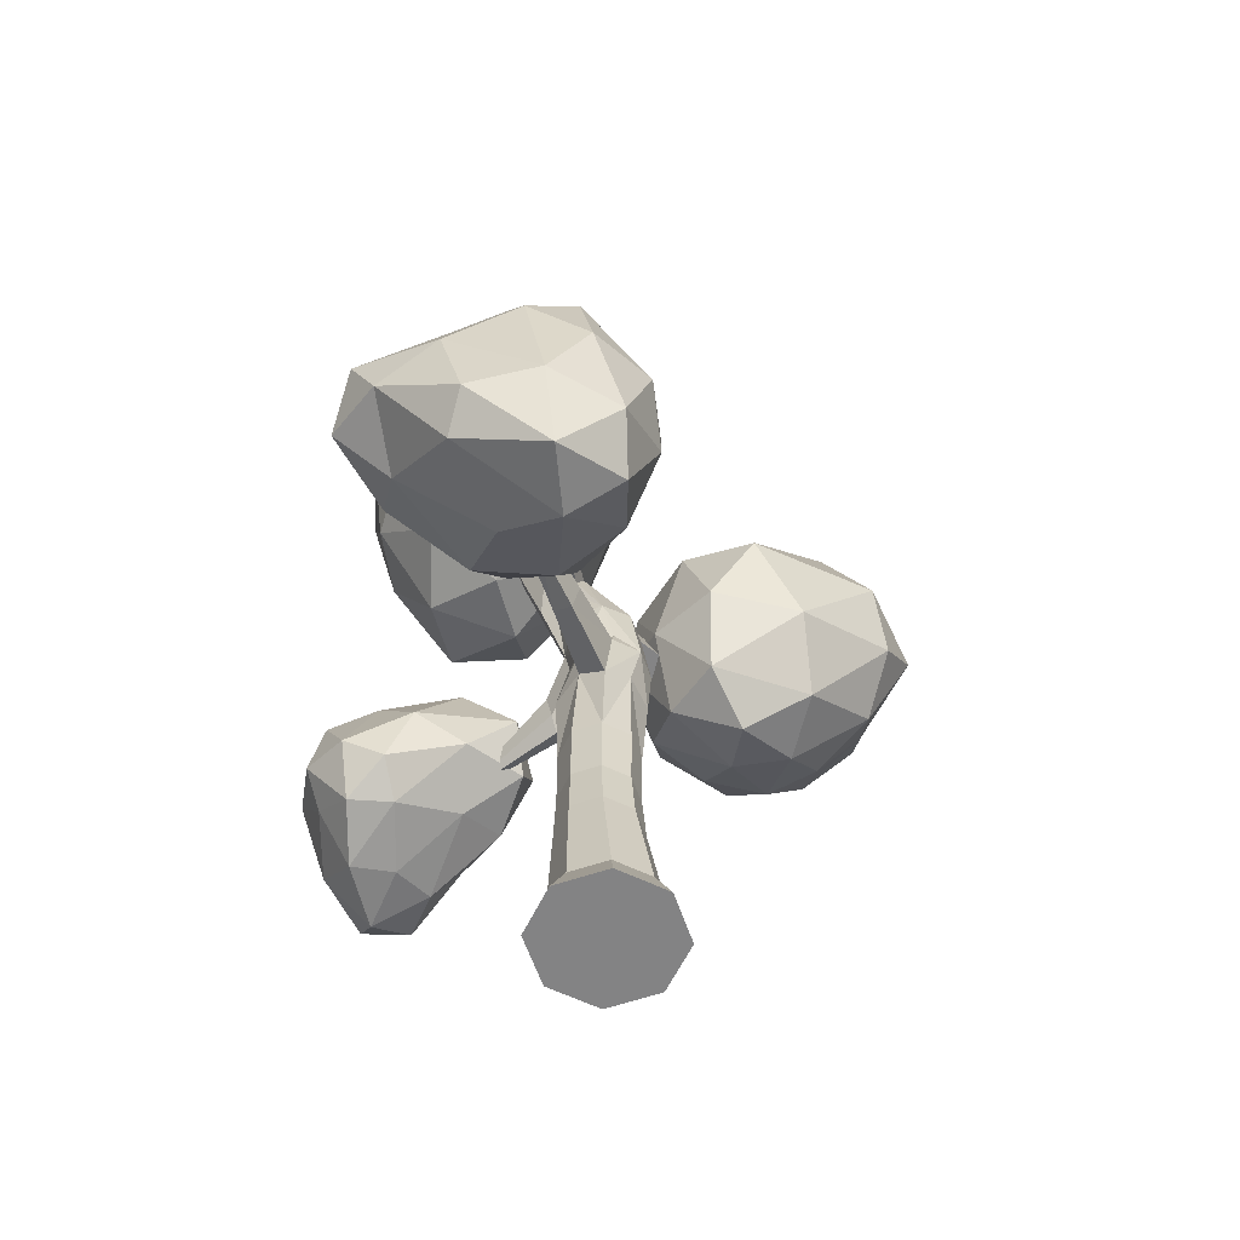
<metadata>
{"format":"obj","ext":"obj","renderer":"f3d","projection":"perspective","resolution":1024,"background":"white","views":[{"elev":-61.2,"azim":176.5,"up":"+Y"}]}
</metadata>
<code>
v 0.1141 0.1657 -0.1569
v 0.1139 1.162 -0.1276
v 0.2073 0.1657 -0.1182
v 0.1864 1.162 -0.09755
v 0.2459 0.1658 -0.02499
v 0.2164 1.162 -0.02502
v 0.2073 0.1657 0.06825
v 0.1864 1.162 0.04751
v 0.1141 0.1657 0.1069
v 0.1139 1.162 0.07755
v 0.02079 0.1656 0.06827
v 0.04134 1.162 0.04751
v -0.01785 0.1656 -0.02499
v 0.01129 1.162 -0.02502
v 0.02079 0.1656 -0.1183
v 0.04134 1.162 -0.09755
v 0.1139 1.162 -0.1276
v 0.1864 1.162 -0.09755
v 0.2164 1.162 -0.02502
v 0.1864 1.162 0.04751
v 0.1139 1.162 0.07755
v 0.04134 1.162 0.04751
v 0.01129 1.162 -0.02502
v 0.04134 1.162 -0.09755
v 0.1093 1.202 -0.1157
v 0.1864 1.162 -0.09755
v 0.2049 1.204 0.00677
v 0.1864 1.162 0.04751
v 0.1305 1.21 0.07519
v 0.04134 1.162 0.04751
v 0.01129 1.162 -0.02502
v 0.04134 1.162 -0.09755
v 0.3638 1.942 -0.05586
v 0.3848 1.935 -0.04683
v 0.3935 1.933 -0.02502
v 0.3848 1.935 -0.003222
v 0.3638 1.942 0.005809
v 0.3429 1.948 -0.003222
v 0.3342 1.95 -0.02502
v 0.3429 1.948 -0.04683
v 0.3392 1.776 -0.07415
v 0.2723 1.626 -0.09245
v 0.2054 1.477 -0.1107
v 0.1385 1.327 -0.129
v 0.06575 1.337 -0.09857
v 0.1853 1.518 -0.09573
v 0.2251 1.613 -0.0801
v 0.3059 1.784 -0.05976
v 0.0356 1.341 -0.02502
v 0.1211 1.49 -0.02502
v 0.2066 1.639 -0.02502
v 0.2921 1.788 -0.02502
v 0.06575 1.337 0.04853
v 0.1458 1.486 0.03559
v 0.2258 1.635 0.02265
v 0.3059 1.784 0.009715
v 0.1448 1.251 0.07318
v 0.2054 1.477 0.0607
v 0.2723 1.626 0.0424
v 0.3392 1.776 0.02411
v 0.2113 1.318 0.04853
v 0.2651 1.468 0.03559
v 0.3188 1.618 0.02265
v 0.3725 1.767 0.009715
v 0.2238 1.296 0.004087
v 0.2898 1.464 -0.02502
v 0.338 1.614 -0.02502
v 0.3863 1.764 -0.02502
v 0.2113 1.318 -0.09857
v 0.2667 1.52 -0.07612
v 0.2849 1.575 -0.08833
v 0.3725 1.767 -0.05976
v 0.1141 0.1657 -0.1569
v 0.2073 0.1657 -0.1182
v 0.2459 0.1658 -0.02499
v 0.2073 0.1657 0.06825
v 0.1141 0.1657 0.1069
v 0.02079 0.1656 0.06827
v -0.01785 0.1656 -0.02499
v 0.02079 0.1656 -0.1183
v 0.1139 0.06326 -0.2055
v 0.2415 0.06326 -0.1527
v 0.2944 0.06326 -0.02502
v 0.2415 0.06326 0.1026
v 0.1139 0.06326 0.1555
v -0.01378 0.06326 0.1026
v -0.06665 0.06326 -0.02502
v -0.01378 0.06326 -0.1527
v 0.1323 0.4542 -0.1285
v 0.1351 0.5976 -0.1188
v 0.135 0.7804 -0.1199
v 0.131 0.9781 -0.144
v 0.1915 1.033 -0.09934
v 0.2045 0.7804 -0.09108
v 0.2039 0.5976 -0.09027
v 0.2058 0.4542 -0.098
v 0.243 1.014 -0.02484
v 0.2333 0.7804 -0.02156
v 0.2325 0.5976 -0.02144
v 0.2362 0.4542 -0.02449
v 0.2105 1.014 0.05371
v 0.2045 0.7804 0.04795
v 0.2039 0.5976 0.0474
v 0.2058 0.4542 0.04903
v 0.132 1.014 0.08624
v 0.135 0.7804 0.07675
v 0.1351 0.5976 0.07591
v 0.1323 0.4542 0.07948
v 0.05341 1.014 0.05371
v 0.06547 0.7804 0.04795
v 0.06627 0.5976 0.0474
v 0.05876 0.4542 0.04903
v 0.02087 1.014 -0.02484
v 0.03668 0.7804 -0.02156
v 0.03775 0.5976 -0.02144
v 0.02831 0.4542 -0.02449
v 0.06667 1.029 -0.09923
v 0.06547 0.7804 -0.09108
v 0.06627 0.5976 -0.09027
v 0.05876 0.4542 -0.098
v 0.0356 1.341 -0.02502
v 0.1211 1.49 -0.02502
v 0.06575 1.337 0.04853
v 0.1458 1.486 0.03559
v 0.0356 1.341 -0.02502
v 0.1211 1.49 -0.02502
v 0.06575 1.337 0.04853
v 0.1458 1.486 0.03559
v -0.2577 1.591 0.1499
v -0.2387 1.624 0.1499
v -0.251 1.59 0.1662
v -0.2333 1.623 0.1634
v -0.1751 1.538 0.1728
v -0.08037 1.504 0.1409
v 0.0144 1.47 0.1089
v -0.005497 1.473 0.06009
v -0.09545 1.506 0.1038
v -0.1854 1.54 0.1476
v -0.221 1.478 0.1476
v -0.1477 1.415 0.1038
v -0.07435 1.353 0.06009
v -0.05006 1.35 0.1193
v -0.1293 1.413 0.1488
v -0.2084 1.476 0.1782
v 0.2049 1.204 0.00677
v 0.1864 1.162 0.04751
v 0.1305 1.21 0.07519
v 0.1448 1.251 0.07318
v 0.2113 1.318 0.04853
v 0.2238 1.296 0.004087
v 0.4916 1.183 0.3175
v 0.4903 1.18 0.3204
v 0.4864 1.183 0.3223
v 0.4874 1.186 0.3222
v 0.4921 1.191 0.3204
v 0.4929 1.189 0.3173
v 0.3994 1.171 0.2455
v 0.3321 1.198 0.1672
v 0.2648 1.224 0.08891
v 0.2553 1.241 0.123
v 0.3255 1.21 0.191
v 0.3956 1.178 0.259
v 0.2042 1.19 0.1419
v 0.2898 1.174 0.2042
v 0.3755 1.157 0.2664
v 0.3937 1.143 0.2463
v 0.322 1.149 0.1686
v 0.2503 1.154 0.09097
v 0.1933 1.158 0.1435
v 0.2822 1.152 0.2053
v 0.3712 1.145 0.267
v 0.2361 1.121 0.1222
v 0.3121 1.126 0.1904
v 0.3881 1.13 0.2587
v 0.3821 1.161 -0.5554
v 0.3965 1.165 -0.5454
v 0.3965 1.165 -0.5454
v 0.4034 1.129 -0.5694
v 0.4102 1.141 -0.5532
v 0.3332 1.094 -0.4033
v 0.2605 1.06 -0.2522
v 0.2175 1.023 -0.289
v 0.3084 1.07 -0.4297
v 0.199 1.149 -0.2713
v 0.2884 1.149 -0.4139
v 0.2723 1.626 -0.09245
v 0.2054 1.477 -0.1107
v 0.1853 1.518 -0.09573
v 0.2251 1.613 -0.0801
v 0.2667 1.52 -0.07612
v 0.2849 1.575 -0.08833
v 0.2787 1.593 -0.3649
v 0.2536 1.545 -0.3901
v 0.2465 1.557 -0.3798
v 0.2615 1.588 -0.3624
v 0.276 1.555 -0.3728
v 0.283 1.575 -0.3701
v 0.2761 1.568 -0.2067
v 0.2845 1.533 -0.2072
v 0.2719 1.496 -0.2025
v 0.2301 1.469 -0.2285
v 0.2439 1.558 -0.1993
v 0.2164 1.496 -0.2158
v 0.4365 2.476 -0.000651
v 0.186 2.283 -0.1829
v 0.5303 2.223 -0.3105
v 0.7436 2.231 -0.01448
v 0.5248 2.221 0.3008
v 0.1859 2.284 0.1814
v 0.3509 1.856 -0.315
v 0.6931 1.921 -0.1867
v 0.6956 1.915 0.1811
v 0.323 1.783 0.2951
v 0.1154 1.937 -0.008767
v 0.4114 1.643 -0.01707
v 0.4906 2.38 -0.1853
v 0.2892 2.424 -0.1077
v 0.3454 2.311 -0.281
v 0.1419 2.311 -0.000651
v 0.2892 2.424 0.1064
v 0.6164 2.38 -0.01209
v 0.6699 2.213 -0.1996
v 0.4927 2.423 0.1726
v 0.6747 2.31 0.1724
v 0.3393 2.259 0.2852
v 0.107 2.129 -0.1078
v 0.107 2.129 0.1063
v 0.4419 2.065 -0.3578
v 0.2384 2.066 -0.2915
v 0.7643 2.08 -0.1195
v 0.6385 2.08 -0.2929
v 0.6432 2.022 0.2851
v 0.7659 2.129 0.1062
v 0.2253 2.072 0.2847
v 0.4264 1.909 0.3559
v 0.1925 1.848 -0.192
v 0.5386 1.834 -0.2951
v 0.7356 1.903 -0.003885
v 0.5235 1.717 0.2801
v 0.1756 1.877 0.1626
v 0.3781 1.7 -0.1934
v 0.2191 1.726 -0.01909
v 0.5907 1.725 -0.1159
v 0.5817 1.683 0.09888
v 0.3543 1.659 0.1593
v 0.0645 1.483 0.1461
v -0.1299 1.374 -0.1615
v -0.2222 1.124 0.08527
v -0.1611 1.4 0.4155
v -0.1149 1.782 0.4372
v -0.1 1.872 0.09815
v -0.6041 1.441 0.01785
v -0.4441 1.333 0.3248
v -0.4148 1.63 0.5552
v -0.4794 1.944 0.3748
v -0.4476 1.792 -0.04628
v -0.6366 1.679 0.2745
v -0.04638 1.21 0.09808
v -0.000876 1.395 -0.01917
v -0.1357 1.189 -0.05302
v -0.06829 1.618 -0.1169
v 0.03391 1.667 0.09806
v -0.01631 1.378 0.2929
v -0.2119 1.221 0.2561
v 0.04588 1.667 0.2991
v -0.04957 1.575 0.4576
v -0.09442 1.878 0.2814
v -0.2435 1.551 -0.2146
v -0.2464 1.859 -0.01887
v -0.3927 1.201 0.0215
v -0.3642 1.334 -0.1399
v -0.32 1.324 0.3977
v -0.3571 1.188 0.203
v -0.2969 1.725 0.5556
v -0.2306 1.503 0.5224
v -0.2733 1.972 0.2323
v -0.3746 1.918 0.4591
v -0.5666 1.597 -0.07105
v -0.5599 1.336 0.1633
v -0.428 1.47 0.4691
v -0.5382 1.821 0.5284
v -0.4512 1.928 0.164
v -0.6811 1.573 0.1324
v -0.6267 1.786 0.1213
v -0.5684 1.497 0.3178
v -0.5758 1.657 0.4627
v -0.6016 1.835 0.3458
v 0.817 1.28 0.246
v 0.4805 1.388 0.1925
v 0.6536 1.045 0.1627
v 0.8148 1.068 0.3531
v 0.8009 1.324 0.5245
v 0.647 1.503 0.4441
v 0.3129 1.151 0.2724
v 0.6126 0.9612 0.451
v 0.7027 1.023 0.6874
v 0.5614 1.281 0.6706
v 0.3994 1.372 0.46
v 0.4569 1.118 0.5542
v 0.7629 1.108 0.1672
v 0.689 1.323 0.2056
v 0.5911 1.192 0.1257
v 0.5732 1.482 0.3222
v 0.734 1.458 0.344
v 0.8522 1.133 0.2707
v 0.74 0.9805 0.2567
v 0.8446 1.356 0.3735
v 0.8696 1.193 0.4307
v 0.7335 1.434 0.5076
v 0.4002 1.426 0.3029
v 0.5145 1.471 0.4565
v 0.4548 1.122 0.1672
v 0.3358 1.276 0.1884
v 0.7274 0.9404 0.4262
v 0.6228 0.9882 0.2625
v 0.7565 1.15 0.6343
v 0.7997 1.049 0.5445
v 0.6063 1.426 0.5795
v 0.6575 1.278 0.6663
v 0.2875 1.259 0.353
v 0.4564 1.048 0.3266
v 0.6722 0.9503 0.6121
v 0.6097 1.129 0.7128
v 0.485 1.361 0.5721
v 0.3613 1.111 0.4274
v 0.3722 1.245 0.5126
v 0.5279 0.9966 0.5448
v 0.5744 1.022 0.6825
v 0.4925 1.185 0.6431
v 0.209 1.089 -0.3437
v 0.03055 1.207 -0.652
v 0.3263 1.433 -0.4028
v 0.4953 1.193 -0.3452
v 0.3974 0.8425 -0.5651
v 0.1139 0.7797 -0.7428
v 0.2759 1.466 -0.7934
v 0.6253 1.363 -0.5792
v 0.794 1.093 -0.6633
v 0.4922 0.8866 -0.9024
v 0.2057 1.118 -0.9459
v 0.5309 1.279 -0.8604
v 0.2939 1.308 -0.3093
v 0.1098 1.164 -0.4596
v 0.1659 1.352 -0.464
v 0.03495 1.003 -0.7101
v 0.1055 0.9132 -0.5583
v 0.3754 1.165 -0.2777
v 0.4806 1.372 -0.3457
v 0.2539 0.914 -0.4262
v 0.4599 1.003 -0.3797
v 0.2514 0.7226 -0.6732
v 0.06166 1.14 -0.8293
v 0.1259 0.8768 -0.872
v 0.2464 1.457 -0.5926
v 0.1217 1.365 -0.7387
v 0.6513 1.314 -0.4365
v 0.4514 1.443 -0.4746
v 0.645 0.9773 -0.6184
v 0.6709 1.096 -0.477
v 0.2791 0.7141 -0.8569
v 0.5148 0.8233 -0.7998
v 0.236 1.349 -0.9138
v 0.4132 1.467 -0.6787
v 0.7875 1.225 -0.6181
v 0.6949 1.047 -0.8147
v 0.3098 0.9125 -0.9469
v 0.4193 1.416 -0.8598
v 0.3653 1.221 -0.9599
v 0.6512 1.335 -0.7377
v 0.759 1.19 -0.7913
v 0.5512 1.113 -0.9107
v 0.191 1.526 -0.247
v 0.12 1.572 -0.3715
v 0.2325 1.671 -0.2575
v 0.305 1.568 -0.2464
v 0.2695 1.442 -0.3348
v 0.1614 1.449 -0.4019
v 0.218 1.677 -0.4276
v 0.3574 1.636 -0.3408
v 0.4256 1.527 -0.3761
v 0.312 1.487 -0.4663
v 0.1931 1.555 -0.4869
v 0.3203 1.601 -0.4549
v 0.221 1.619 -0.2235
v 0.1511 1.556 -0.2931
v 0.1703 1.636 -0.2868
v 0.1239 1.503 -0.3933
v 0.1517 1.465 -0.3328
v 0.2566 1.558 -0.2181
v 0.296 1.644 -0.2388
v 0.2101 1.459 -0.2807
v 0.2919 1.491 -0.2626
v 0.2171 1.43 -0.3736
v 0.1343 1.557 -0.4412
v 0.1666 1.49 -0.4533
v 0.2029 1.678 -0.3393
v 0.1563 1.636 -0.4058
v 0.3679 1.616 -0.2839
v 0.2839 1.673 -0.2894
v 0.3665 1.484 -0.3577
v 0.3763 1.528 -0.3015
v 0.2321 1.45 -0.444
v 0.321 1.461 -0.4253
v 0.2023 1.629 -0.4763
v 0.2723 1.678 -0.3802
v 0.423 1.58 -0.358
v 0.3865 1.512 -0.4363
v 0.2408 1.508 -0.4828
v 0.2756 1.656 -0.4547
v 0.2558 1.589 -0.4934
v 0.3684 1.624 -0.4058
v 0.4116 1.566 -0.4273
v 0.3302 1.545 -0.4737
f 180 183 178
f 4 6 97
f 97 6 8
f 101 8 10
f 105 10 12
f 109 12 14
f 16 24 17
f 16 2 92
f 113 14 16
f 1 73 80
f 24 32 25
f 14 23 24
f 12 22 23
f 10 21 22
f 8 20 21
f 6 19 20
f 4 18 19
f 2 17 18
f 41 48 40
f 23 31 32
f 22 30 31
f 21 29 30
f 20 28 29
f 19 27 28
f 18 26 27
f 17 25 26
f 38 34 33
f 48 52 39
f 56 38 39
f 60 37 38
f 64 36 37
f 68 35 36
f 68 72 34
f 72 41 33
f 32 45 44
f 44 45 46
f 43 187 190
f 47 48 41
f 31 49 45
f 49 50 46
f 50 51 47
f 47 51 52
f 31 30 53
f 50 122 124
f 50 54 55
f 51 55 56
f 30 29 57
f 57 58 54
f 54 58 59
f 55 59 60
f 57 148 149
f 57 61 62
f 58 62 63
f 59 63 64
f 61 149 150
f 65 66 62
f 62 66 67
f 63 67 68
f 26 69 65
f 65 69 70
f 66 70 71
f 71 72 68
f 26 25 44
f 44 43 70
f 71 191 186
f 71 42 41
f 73 81 88
f 15 80 79
f 13 79 78
f 11 78 77
f 9 77 76
f 7 76 75
f 5 75 74
f 3 74 73
f 81 82 83
f 80 88 87
f 78 79 87
f 77 78 86
f 76 77 85
f 75 76 84
f 75 83 82
f 74 82 81
f 1 89 96
f 89 90 95
f 91 94 95
f 91 92 93
f 3 96 100
f 96 95 99
f 94 98 99
f 93 97 98
f 100 104 7
f 100 99 103
f 98 102 103
f 97 101 102
f 104 108 9
f 103 107 108
f 103 102 106
f 102 101 105
f 108 112 11
f 107 111 112
f 107 106 110
f 106 105 109
f 112 116 13
f 111 115 116
f 111 110 114
f 110 109 113
f 15 120 89
f 120 119 90
f 118 91 90
f 117 92 91
f 13 116 120
f 115 119 120
f 115 114 118
f 114 113 117
f 122 126 128
f 53 123 121
f 54 124 123
f 49 121 122
f 133 138 130
f 123 127 125
f 124 128 127
f 121 125 126
f 129 131 132
f 144 131 129
f 144 133 132
f 139 129 130
f 126 136 135
f 135 136 137
f 134 137 138
f 125 127 142
f 141 142 143
f 140 143 144
f 128 135 142
f 135 134 143
f 134 133 144
f 126 125 141
f 141 140 137
f 140 139 138
f 165 154 155
f 157 162 155
f 65 150 145
f 29 147 148
f 28 146 147
f 27 145 146
f 153 152 155
f 152 151 156
f 166 157 156
f 171 153 154
f 171 174 152
f 174 166 151
f 149 148 163
f 163 164 161
f 164 165 162
f 150 149 160
f 159 160 161
f 158 161 162
f 150 159 168
f 159 158 167
f 158 157 166
f 148 147 169
f 169 170 164
f 170 171 165
f 147 146 172
f 169 172 173
f 170 173 174
f 145 168 172
f 168 167 173
f 167 166 174
f 178 175 176
f 4 93 181
f 18 177 176
f 185 175 178
f 176 175 185
f 93 92 182
f 181 182 183
f 2 184 182
f 184 185 183
f 200 201 193
f 199 197 192
f 42 186 189
f 46 188 187
f 70 190 191
f 47 189 188
f 193 194 195
f 196 193 192
f 202 198 192
f 203 194 193
f 200 196 197
f 202 195 194
f 190 187 201
f 186 191 199
f 189 186 198
f 188 203 201
f 191 190 200
f 189 202 203
f 204 216 217
f 205 219 217
f 204 221 216
f 204 223 221
f 204 220 223
f 205 226 219
f 206 228 218
f 207 230 222
f 208 232 224
f 209 234 225
f 205 229 226
f 206 231 228
f 207 233 230
f 208 235 232
f 209 227 234
f 210 241 236
f 211 243 237
f 212 244 238
f 213 245 239
f 214 242 240
f 216 206 218
f 216 218 217
f 217 218 205
f 219 209 220
f 219 220 217
f 217 220 204
f 221 207 222
f 221 222 216
f 216 222 206
f 223 208 224
f 223 224 221
f 221 224 207
f 220 209 225
f 220 225 223
f 223 225 208
f 226 214 227
f 226 227 219
f 219 227 209
f 228 210 229
f 228 229 218
f 218 229 205
f 230 211 231
f 230 231 222
f 222 231 206
f 232 212 233
f 232 233 224
f 224 233 207
f 234 213 235
f 234 235 225
f 225 235 208
f 229 210 236
f 229 236 226
f 226 236 214
f 231 211 237
f 231 237 228
f 228 237 210
f 233 212 238
f 233 238 230
f 230 238 211
f 235 213 239
f 235 239 232
f 232 239 212
f 227 214 240
f 227 240 234
f 234 240 213
f 241 215 242
f 241 242 236
f 236 242 214
f 243 215 241
f 243 241 237
f 237 241 210
f 244 215 243
f 244 243 238
f 238 243 211
f 245 215 244
f 245 244 239
f 239 244 212
f 242 215 245
f 242 245 240
f 240 245 213
f 246 258 259
f 247 261 259
f 246 263 258
f 246 265 263
f 246 262 265
f 247 268 261
f 248 270 260
f 249 272 264
f 250 274 266
f 251 276 267
f 247 271 268
f 248 273 270
f 249 275 272
f 250 277 274
f 251 269 276
f 252 283 278
f 253 285 279
f 254 286 280
f 255 287 281
f 256 284 282
f 258 248 260
f 258 260 259
f 259 260 247
f 261 251 262
f 261 262 259
f 259 262 246
f 263 249 264
f 263 264 258
f 258 264 248
f 265 250 266
f 265 266 263
f 263 266 249
f 262 251 267
f 262 267 265
f 265 267 250
f 268 256 269
f 268 269 261
f 261 269 251
f 270 252 271
f 270 271 260
f 260 271 247
f 272 253 273
f 272 273 264
f 264 273 248
f 274 254 275
f 274 275 266
f 266 275 249
f 276 255 277
f 276 277 267
f 267 277 250
f 271 252 278
f 271 278 268
f 268 278 256
f 273 253 279
f 273 279 270
f 270 279 252
f 275 254 280
f 275 280 272
f 272 280 253
f 277 255 281
f 277 281 274
f 274 281 254
f 269 256 282
f 269 282 276
f 276 282 255
f 283 257 284
f 283 284 278
f 278 284 256
f 285 257 283
f 285 283 279
f 279 283 252
f 286 257 285
f 286 285 280
f 280 285 253
f 287 257 286
f 287 286 281
f 281 286 254
f 284 257 287
f 284 287 282
f 282 287 255
f 288 300 301
f 289 303 301
f 288 305 300
f 288 307 305
f 288 304 307
f 289 310 303
f 290 312 302
f 291 314 306
f 292 316 308
f 293 318 309
f 289 313 310
f 290 315 312
f 291 317 314
f 292 319 316
f 293 311 318
f 294 325 320
f 295 327 321
f 296 328 322
f 297 329 323
f 298 326 324
f 300 290 302
f 300 302 301
f 301 302 289
f 303 293 304
f 303 304 301
f 301 304 288
f 305 291 306
f 305 306 300
f 300 306 290
f 307 292 308
f 307 308 305
f 305 308 291
f 304 293 309
f 304 309 307
f 307 309 292
f 310 298 311
f 310 311 303
f 303 311 293
f 312 294 313
f 312 313 302
f 302 313 289
f 314 295 315
f 314 315 306
f 306 315 290
f 316 296 317
f 316 317 308
f 308 317 291
f 318 297 319
f 318 319 309
f 309 319 292
f 313 294 320
f 313 320 310
f 310 320 298
f 315 295 321
f 315 321 312
f 312 321 294
f 317 296 322
f 317 322 314
f 314 322 295
f 319 297 323
f 319 323 316
f 316 323 296
f 311 298 324
f 311 324 318
f 318 324 297
f 325 299 326
f 325 326 320
f 320 326 298
f 327 299 325
f 327 325 321
f 321 325 294
f 328 299 327
f 328 327 322
f 322 327 295
f 329 299 328
f 329 328 323
f 323 328 296
f 326 299 329
f 326 329 324
f 324 329 297
f 330 342 343
f 331 345 343
f 330 347 342
f 330 349 347
f 330 346 349
f 331 352 345
f 332 354 344
f 333 356 348
f 334 358 350
f 335 360 351
f 331 355 352
f 332 357 354
f 333 359 356
f 334 361 358
f 335 353 360
f 336 367 362
f 337 369 363
f 338 370 364
f 339 371 365
f 340 368 366
f 342 332 344
f 342 344 343
f 343 344 331
f 345 335 346
f 345 346 343
f 343 346 330
f 347 333 348
f 347 348 342
f 342 348 332
f 349 334 350
f 349 350 347
f 347 350 333
f 346 335 351
f 346 351 349
f 349 351 334
f 352 340 353
f 352 353 345
f 345 353 335
f 354 336 355
f 354 355 344
f 344 355 331
f 356 337 357
f 356 357 348
f 348 357 332
f 358 338 359
f 358 359 350
f 350 359 333
f 360 339 361
f 360 361 351
f 351 361 334
f 355 336 362
f 355 362 352
f 352 362 340
f 357 337 363
f 357 363 354
f 354 363 336
f 359 338 364
f 359 364 356
f 356 364 337
f 361 339 365
f 361 365 358
f 358 365 338
f 353 340 366
f 353 366 360
f 360 366 339
f 367 341 368
f 367 368 362
f 362 368 340
f 369 341 367
f 369 367 363
f 363 367 336
f 370 341 369
f 370 369 364
f 364 369 337
f 371 341 370
f 371 370 365
f 365 370 338
f 368 341 371
f 368 371 366
f 366 371 339
f 372 384 385
f 373 387 385
f 372 389 384
f 372 391 389
f 372 388 391
f 373 394 387
f 374 396 386
f 375 398 390
f 376 400 392
f 377 402 393
f 373 397 394
f 374 399 396
f 375 401 398
f 376 403 400
f 377 395 402
f 378 409 404
f 379 411 405
f 380 412 406
f 381 413 407
f 382 410 408
f 384 374 386
f 384 386 385
f 385 386 373
f 387 377 388
f 387 388 385
f 385 388 372
f 389 375 390
f 389 390 384
f 384 390 374
f 391 376 392
f 391 392 389
f 389 392 375
f 388 377 393
f 388 393 391
f 391 393 376
f 394 382 395
f 394 395 387
f 387 395 377
f 396 378 397
f 396 397 386
f 386 397 373
f 398 379 399
f 398 399 390
f 390 399 374
f 400 380 401
f 400 401 392
f 392 401 375
f 402 381 403
f 402 403 393
f 393 403 376
f 397 378 404
f 397 404 394
f 394 404 382
f 399 379 405
f 399 405 396
f 396 405 378
f 401 380 406
f 401 406 398
f 398 406 379
f 403 381 407
f 403 407 400
f 400 407 380
f 395 382 408
f 395 408 402
f 402 408 381
f 409 383 410
f 409 410 404
f 404 410 382
f 411 383 409
f 411 409 405
f 405 409 378
f 412 383 411
f 412 411 406
f 406 411 379
f 413 383 412
f 413 412 407
f 407 412 380
f 410 383 413
f 410 413 408
f 408 413 381
f 179 180 178
f 93 4 97
f 101 97 8
f 105 101 10
f 109 105 12
f 113 109 14
f 2 16 17
f 117 16 92
f 117 113 16
f 15 1 80
f 17 24 25
f 16 14 24
f 14 12 23
f 12 10 22
f 10 8 21
f 8 6 20
f 6 4 19
f 4 2 18
f 33 41 40
f 24 23 32
f 23 22 31
f 22 21 30
f 21 20 29
f 20 19 28
f 19 18 27
f 18 17 26
f 36 35 34
f 38 37 36
f 40 39 38
f 40 38 33
f 38 36 34
f 52 56 39
f 40 48 39
f 56 60 38
f 60 64 37
f 64 68 36
f 35 68 34
f 34 72 33
f 25 32 44
f 43 44 46
f 70 43 190
f 42 47 41
f 32 31 45
f 45 49 46
f 46 50 47
f 48 47 52
f 49 31 53
f 54 50 124
f 51 50 55
f 52 51 56
f 53 30 57
f 53 57 54
f 55 54 59
f 56 55 60
f 61 57 149
f 58 57 62
f 59 58 63
f 60 59 64
f 65 61 150
f 61 65 62
f 63 62 67
f 64 63 68
f 27 26 65
f 66 65 70
f 67 66 71
f 67 71 68
f 69 26 44
f 69 44 70
f 42 71 186
f 72 71 41
f 80 73 88
f 13 15 79
f 11 13 78
f 9 11 77
f 7 9 76
f 5 7 75
f 3 5 74
f 1 3 73
f 81 86 88
f 86 78 87
f 83 84 85
f 79 80 87
f 86 87 88
f 81 83 85
f 81 85 86
f 85 77 86
f 84 76 85
f 83 75 84
f 74 75 82
f 73 74 81
f 3 1 96
f 96 89 95
f 90 91 95
f 94 91 93
f 5 3 100
f 100 96 99
f 95 94 99
f 94 93 98
f 5 100 7
f 104 100 103
f 99 98 103
f 98 97 102
f 7 104 9
f 104 103 108
f 107 103 106
f 106 102 105
f 9 108 11
f 108 107 112
f 111 107 110
f 110 106 109
f 11 112 13
f 112 111 116
f 115 111 114
f 114 110 113
f 1 15 89
f 89 120 90
f 119 118 90
f 118 117 91
f 15 13 120
f 116 115 120
f 119 115 118
f 118 114 117
f 124 122 128
f 49 53 121
f 53 54 123
f 50 49 122
f 132 133 130
f 121 123 125
f 123 124 127
f 122 121 126
f 130 129 132
f 139 144 129
f 131 144 132
f 138 139 130
f 128 126 135
f 134 135 137
f 133 134 138
f 141 125 142
f 140 141 143
f 139 140 144
f 127 128 142
f 142 135 143
f 143 134 144
f 136 126 141
f 136 141 137
f 137 140 138
f 162 165 155
f 156 157 155
f 27 65 145
f 57 29 148
f 29 28 147
f 28 27 146
f 154 153 155
f 155 152 156
f 151 166 156
f 165 171 154
f 153 171 152
f 152 174 151
f 160 149 163
f 160 163 161
f 161 164 162
f 159 150 160
f 158 159 161
f 157 158 162
f 145 150 168
f 168 159 167
f 167 158 166
f 163 148 169
f 163 169 164
f 164 170 165
f 169 147 172
f 170 169 173
f 171 170 174
f 146 145 172
f 172 168 173
f 173 167 174
f 179 178 176
f 4 180 176
f 183 185 178
f 4 18 176
f 180 179 176
f 4 181 180
f 2 4 184
f 181 93 182
f 176 185 4
f 4 185 184
f 180 181 183
f 92 2 182
f 182 184 183
f 196 200 193
f 198 199 192
f 47 42 189
f 43 46 187
f 71 70 191
f 46 47 188
f 192 193 195
f 197 196 192
f 195 202 192
f 201 203 193
f 199 200 197
f 203 202 194
f 200 190 201
f 198 186 199
f 202 189 198
f 187 188 201
f 199 191 200
f 188 189 203

</code>
